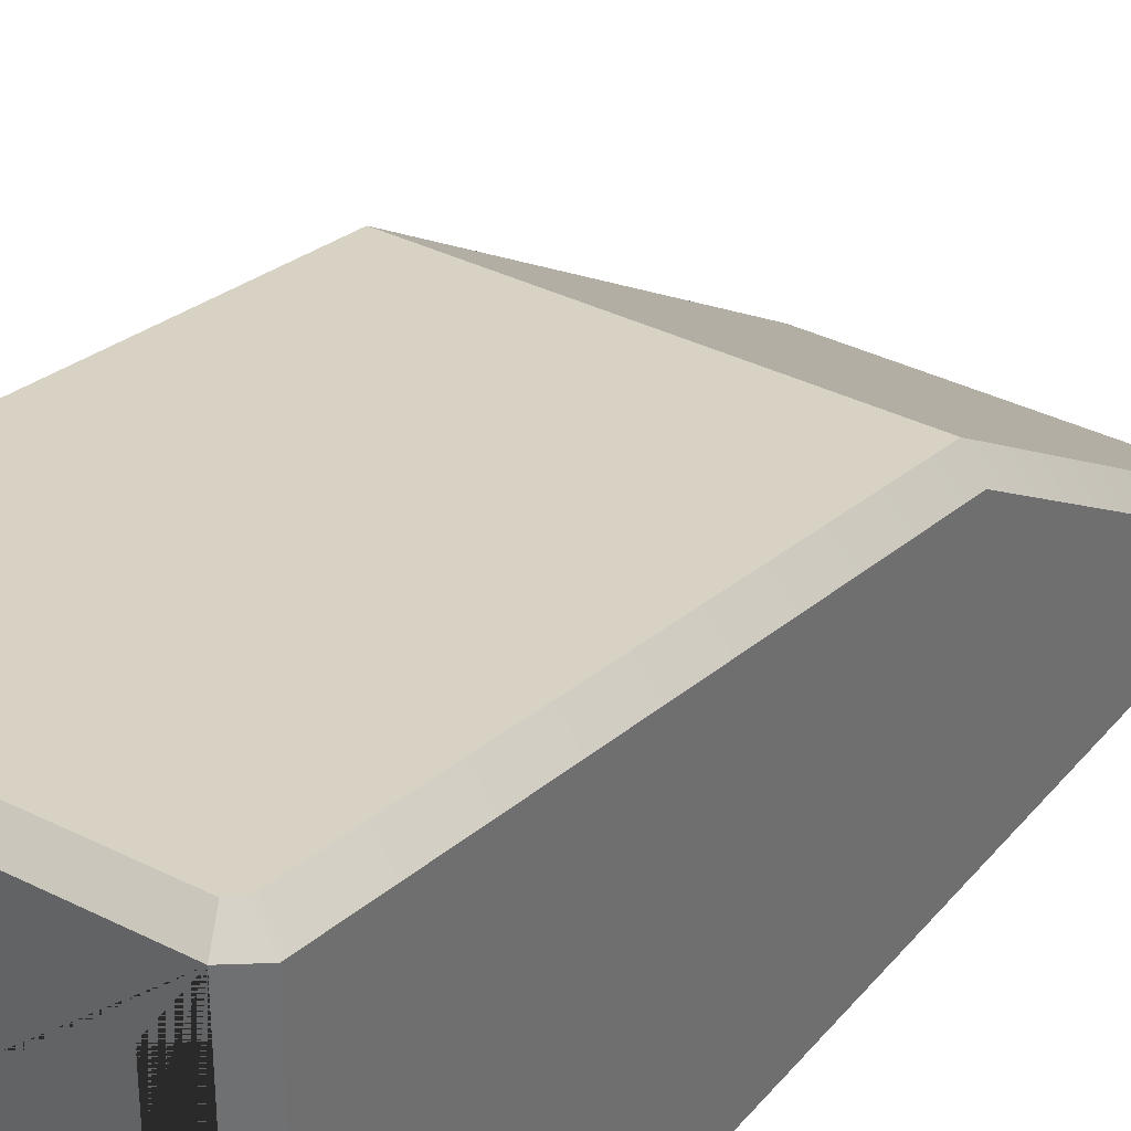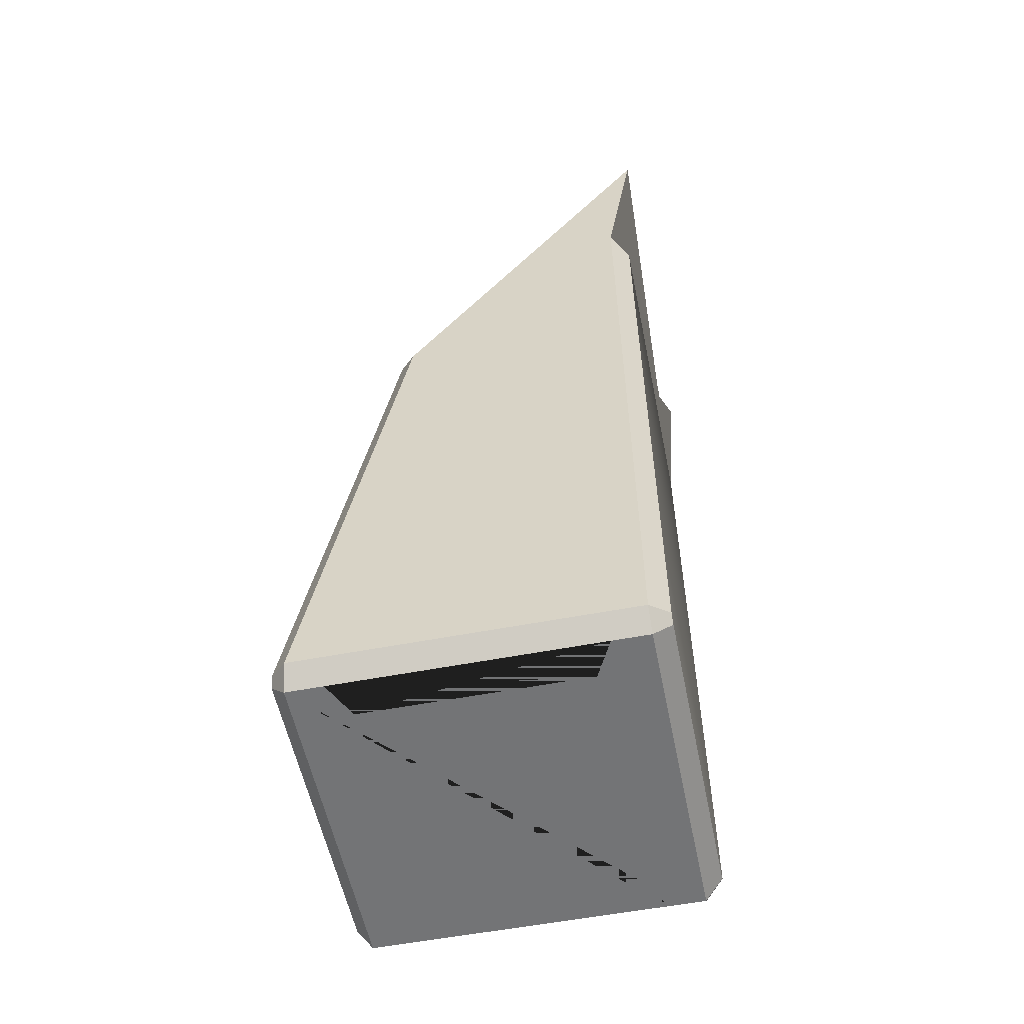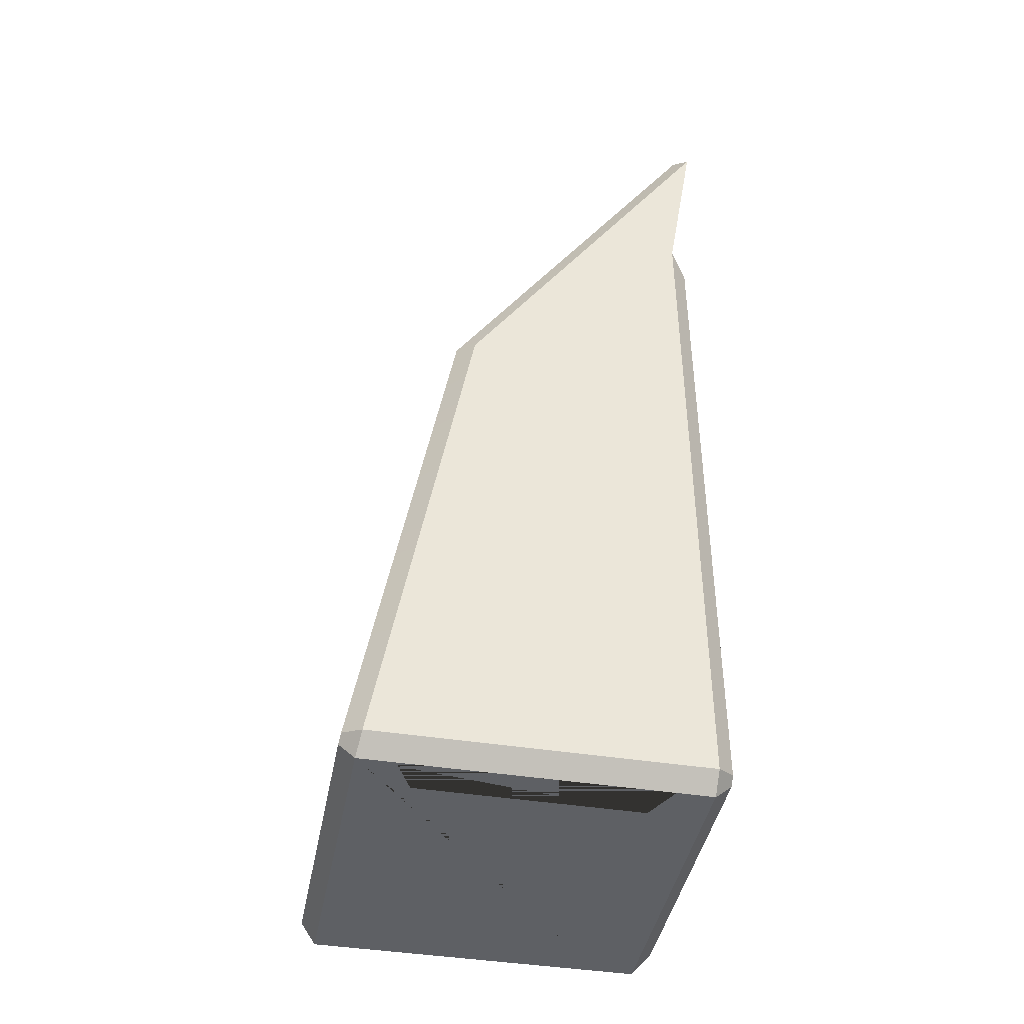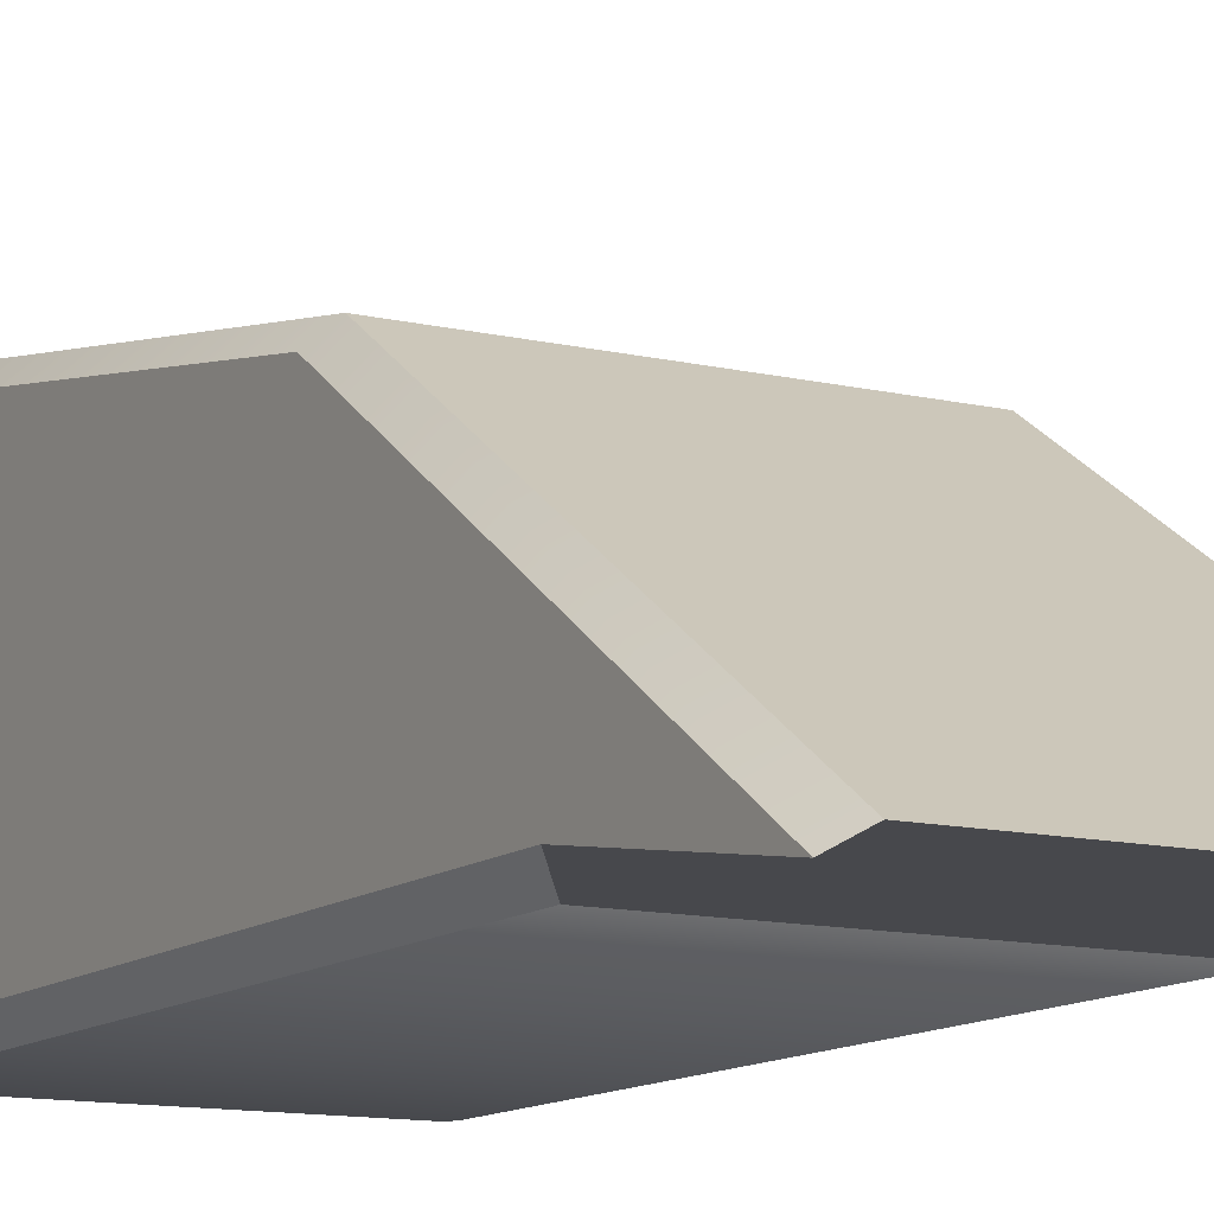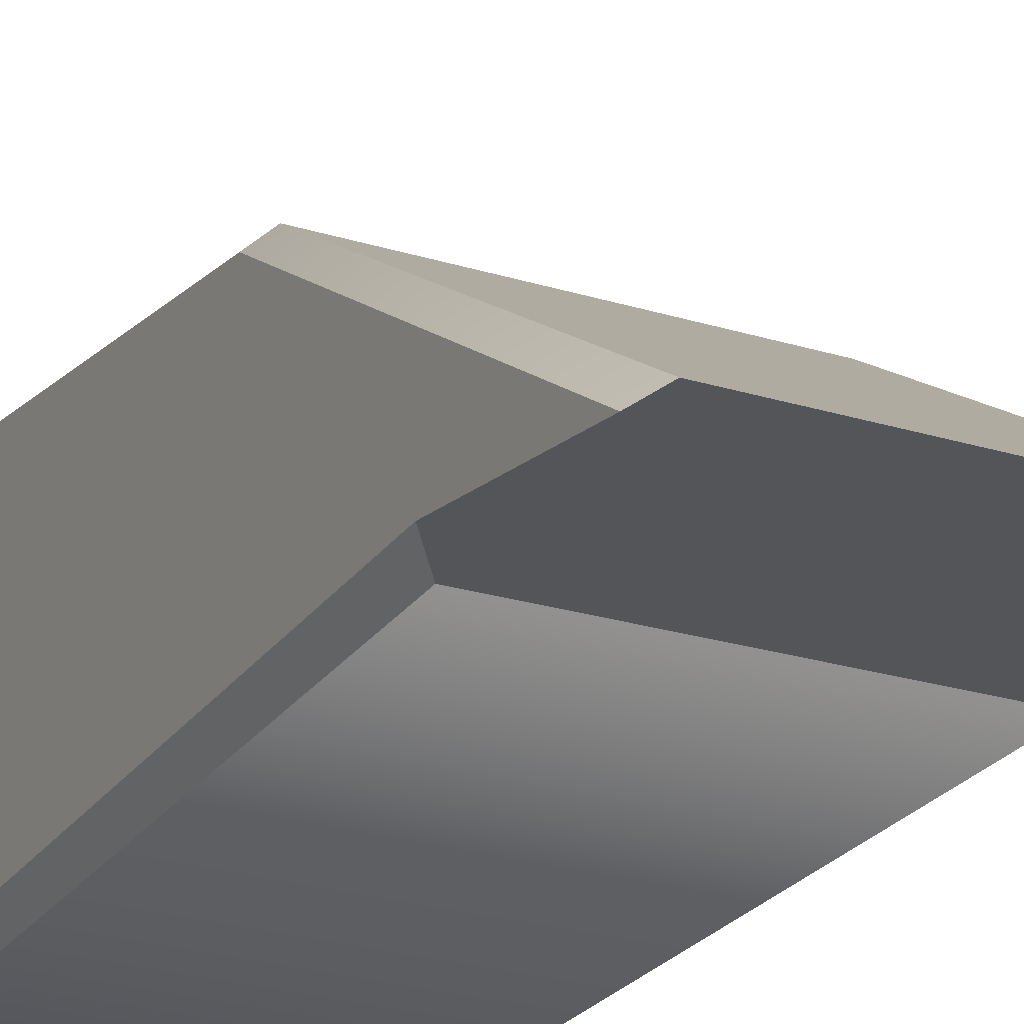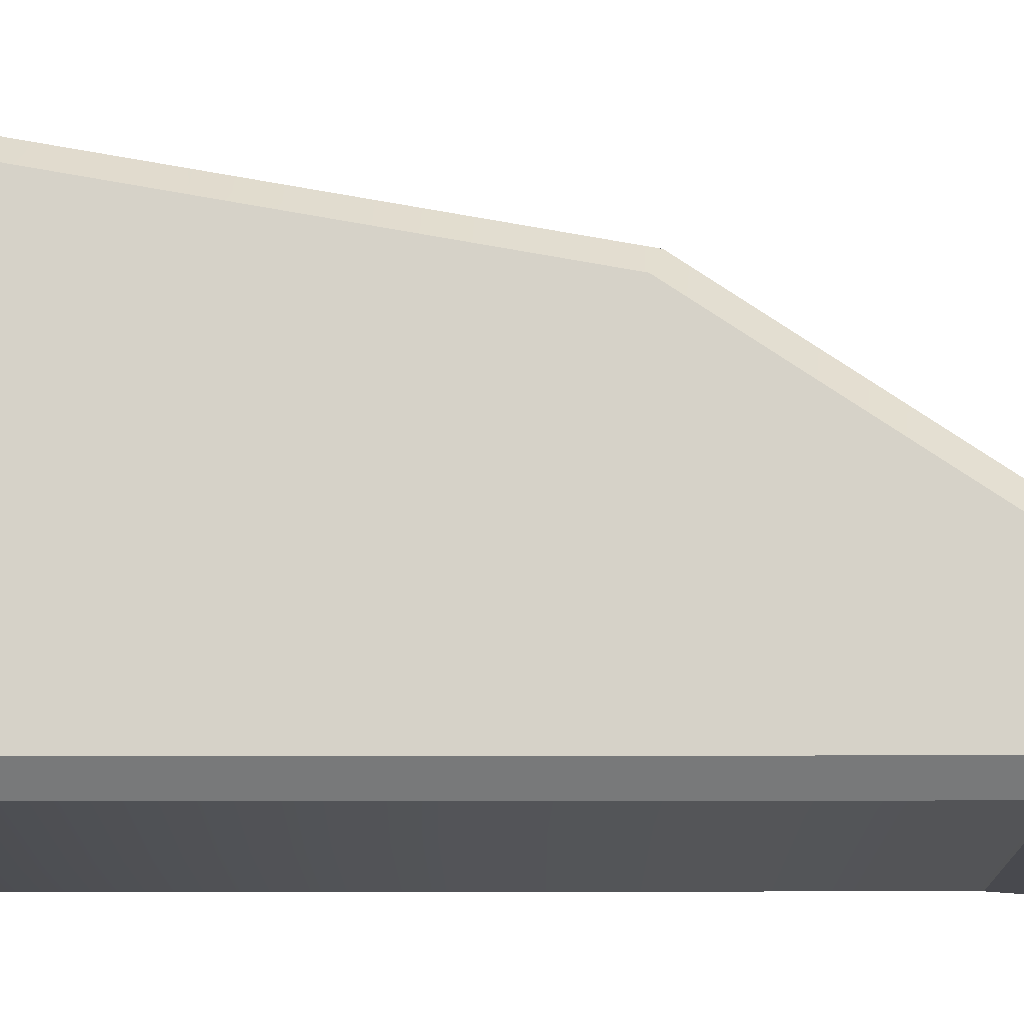
<metadata>
{"format":"obj","ext":"obj","renderer":"f3d","projection":"perspective","resolution":1024,"background":"white","views":[{"elev":35.5,"azim":-146.2,"up":"+Y"},{"elev":-56.1,"azim":-78.6,"up":"+Z"},{"elev":-42.8,"azim":-100.7,"up":"+Z"},{"elev":-11.9,"azim":-29.5,"up":"+Y"},{"elev":-25.0,"azim":-26.5,"up":"+Y"},{"elev":-12.7,"azim":-89.7,"up":"+Y"}]}
</metadata>
<code>
o untitled.001
v 0.45 0.5 1.5
v -0.45 0.5 -0.4293
v 0.45 0.5 -0.4293
v -0.45 0.55 -0.5
v -0.5 0.65 -0.45
v -0.45 0.65 -0.5
v 0.5 0.55 1.55
v 0.5 0.467 2.057
v 0.45 1.35 -0.5
v 0.5 1.441 -0.45
v 0.5 1.35 -0.45
v -0.45 1.232 1
v 0.45 1.232 1
v 0.45 1.487 -0.4298
v -0.45 1.35 -0.5
v -0.485 1.337 -0.435
v -0.5 1.35 -0.45
v -0.35 1.3 -0.5
v -0.435 1.337 -0.485
v -0.36 1.3 -0.485
v -0.35 0.7 -0.5
v -0.36 0.7 -0.485
v -0.435 0.6625 -0.485
v -0.485 0.6625 -0.435
v -0.5 0.7 -0.35
v -0.485 1.3 -0.36
v -0.485 0.7 -0.36
v -0.5 1.3 -0.35
v -0.5 1.441 -0.45
v -0.45 0.5 2.098
v 0.45 1.45 -0.5
v 0.35 1.3 -0.5
v 0.435 0.6625 -0.485
v 0.5 0.65 -0.45
v 0.45 0.65 -0.5
v 0.35 0.7 -0.5
v 0.36 1.3 -0.485
v 0.36 0.7 -0.485
v 0.435 1.337 -0.485
v 0.485 1.337 -0.435
v 0.5 1.3 -0.35
v 0.485 1.3 -0.36
v 0.5 0.7 -0.35
v 0.485 0.7 -0.36
v 0.485 0.6625 -0.435
v -0.5 0.55 1.55
v -0.45 0.5 1.5
v -0.5 0.467 2.057
v 0.45 0.5 2.098
v -0.4293 0.5 -0.45
v 0.45 0.55 -0.5
v 0.4293 0.5 -0.45
v 0.4291 1.491 -0.4508
v -0.45 1.45 -0.5
v -0.4291 1.491 -0.4508
v -0.5 0.55 -0.45
v 0.5 0.55 -0.45
v 0.45 0.5 1.5
v -0.5 1.185 0.9803
v -0.45 1.487 -0.4298
v 0.5 1.185 0.9803
v -0.45 0.5 1.5
f 58 7 8 49 30 48 46 62
f 34 11 41 43
f 51 57 3 52
f 30 49 13 12
f 16 26 20 19
f 35 9 11 34
f 43 34 45 44
f 56 2 47 46
f 60 29 59 12
f 27 22 20 26
f 20 18 21 22
f 21 6 23 22
f 15 19 16 17
f 25 27 24 5
f 2 56 4 50
f 25 28 26 27
f 5 17 15 6
f 24 23 6 5
f 5 25 28 17
f 35 36 32 9
f 42 41 43 44
f 41 11 10 61 8 7 57 34 43
f 9 31 10 11
f 57 7 58 3
f 37 42 40 39
f 48 30 12 59
f 29 54 15 17
f 54 29 60 55
f 18 20 19 15
f 57 51 35 34
f 13 49 8 61
f 6 15 18 21
f 36 38 33 35
f 33 45 34 35
f 38 33 45 44
f 36 32 37 38
f 62 47 2
f 52 3 1 62 2 50
f 3 58 1
f 41 42 40 11
f 32 9 39 37
f 4 56 5 6
f 1 58 7
f 55 60 12 13 14 53
f 28 17 16 26
f 53 31 54 55
f 46 48 59 29 17 28 25 5 56
f 54 31 9 32 36 35 51 4 6 21 18 15
f 50 4 51 52
f 40 39 9 11
f 61 10 14 13
f 24 23 22 27
f 14 10 31 53
f 38 44 42 37

</code>
